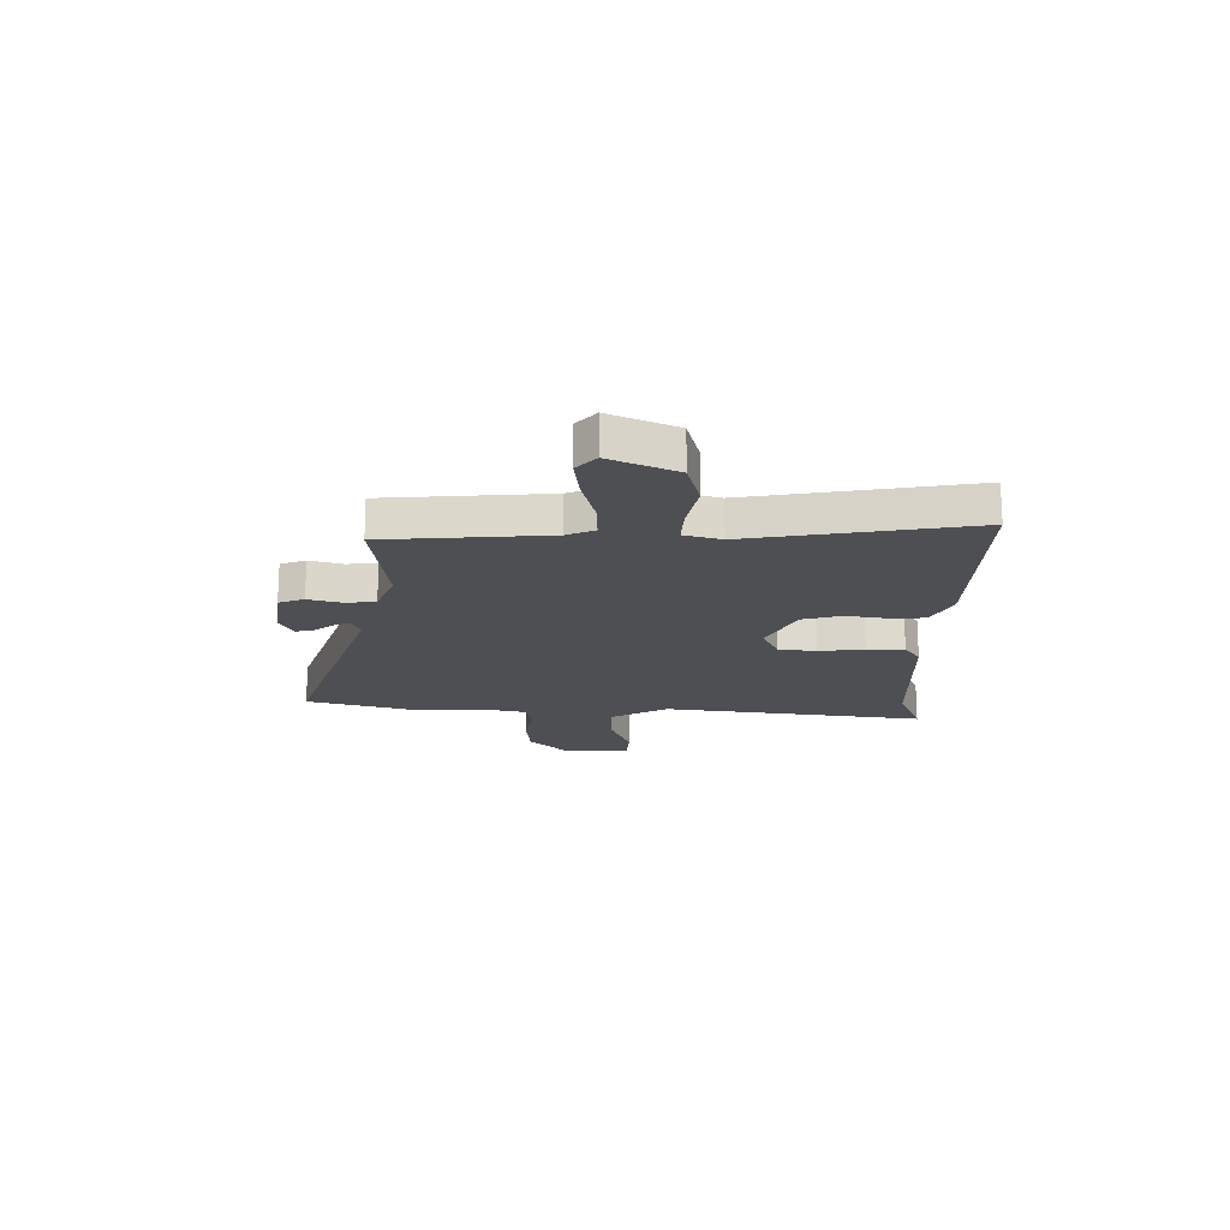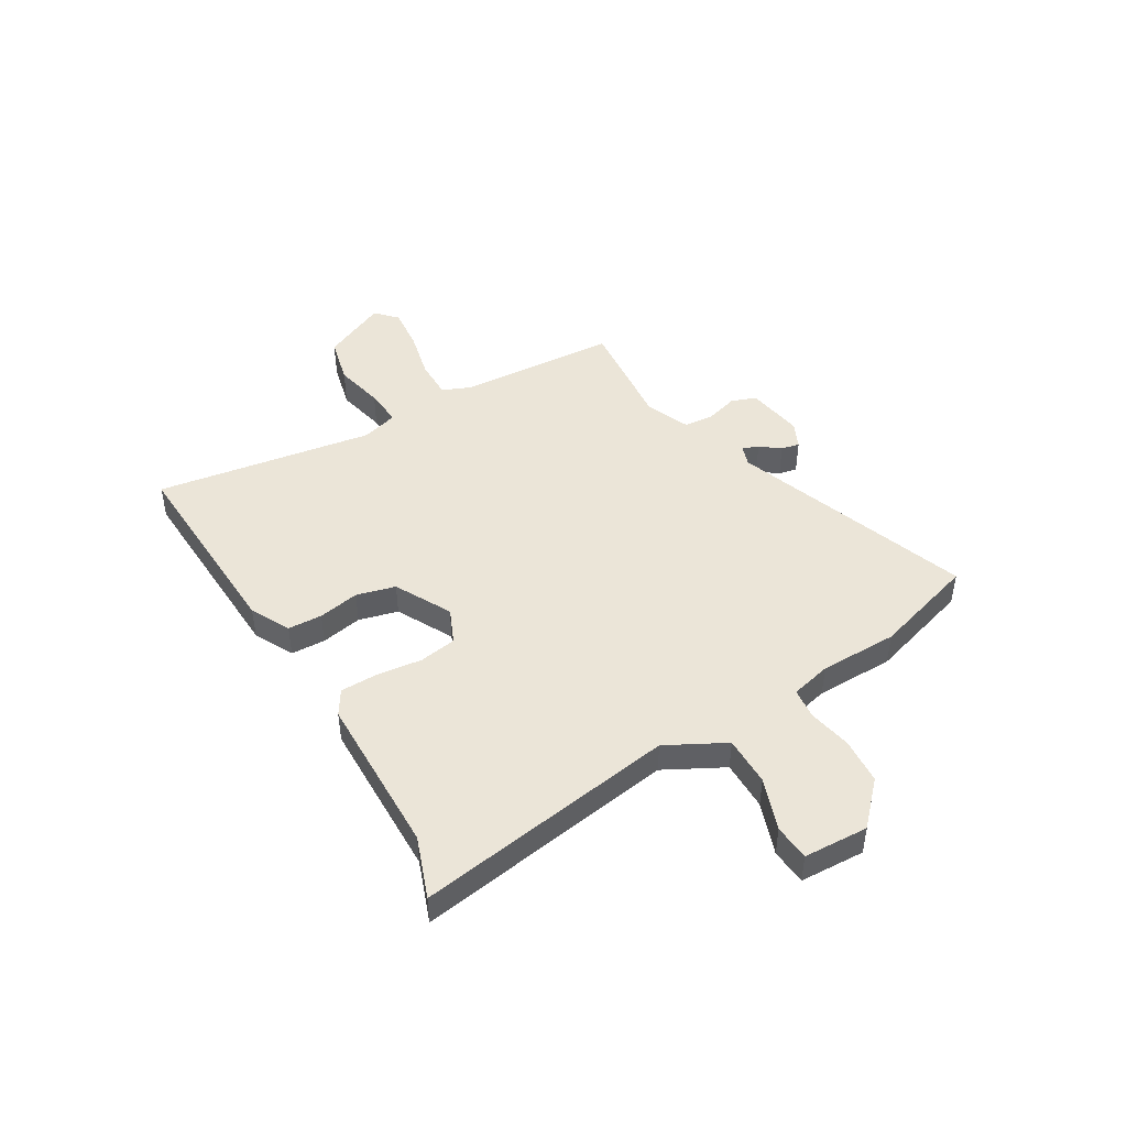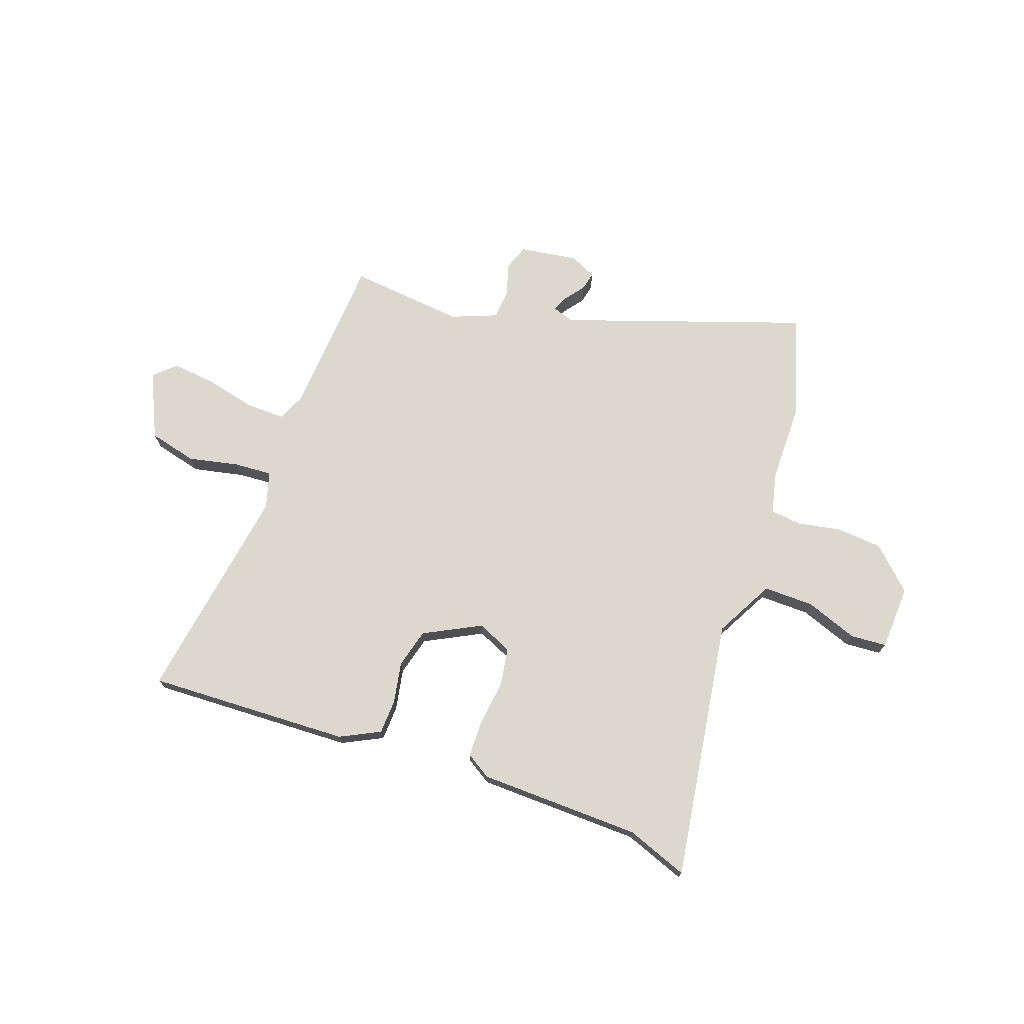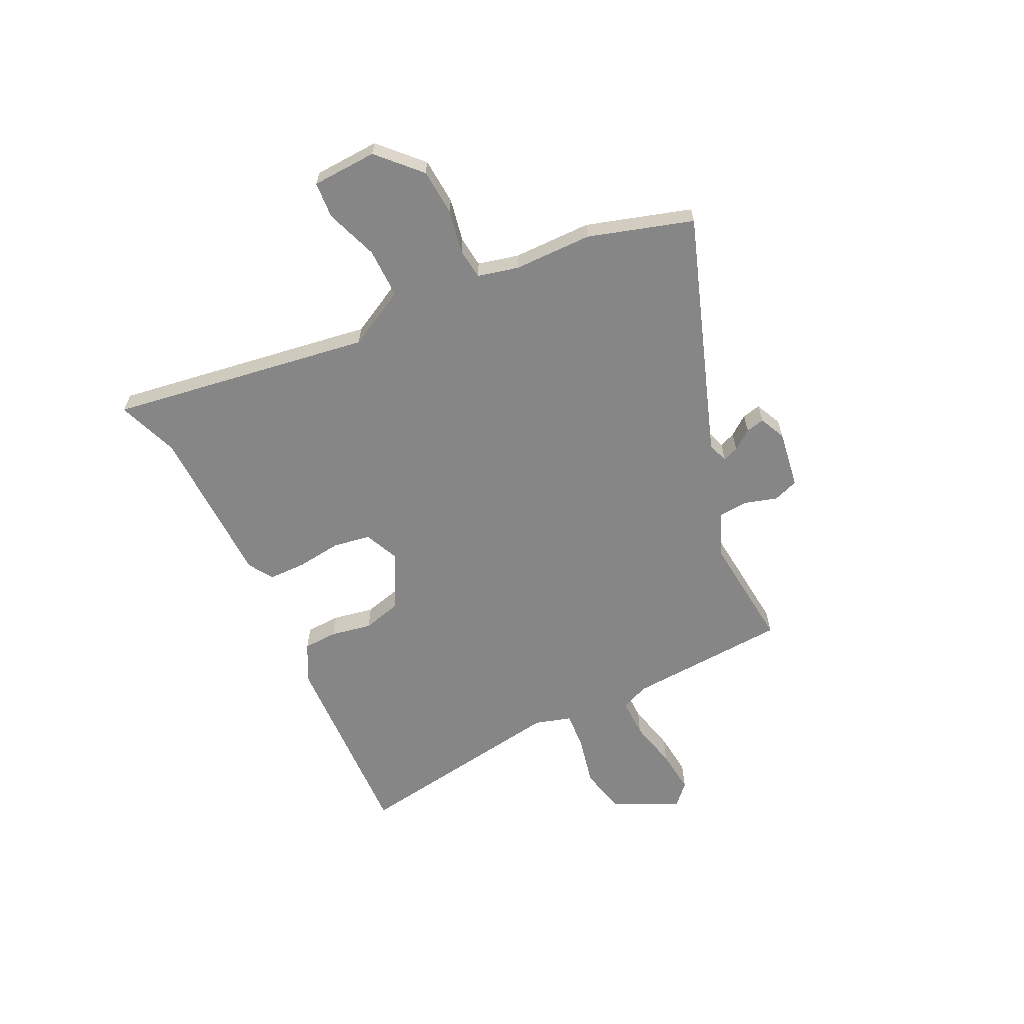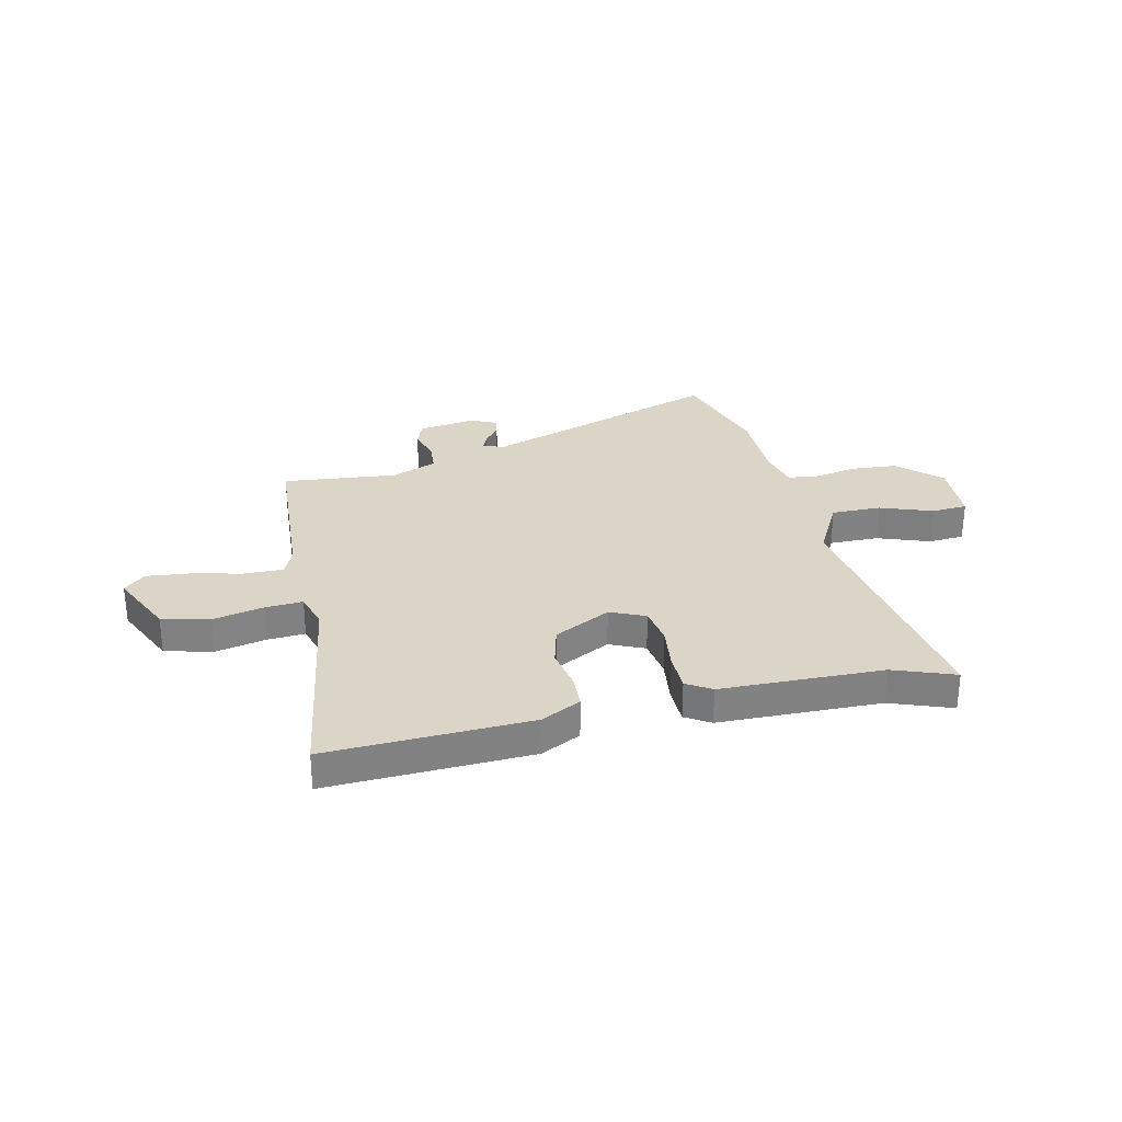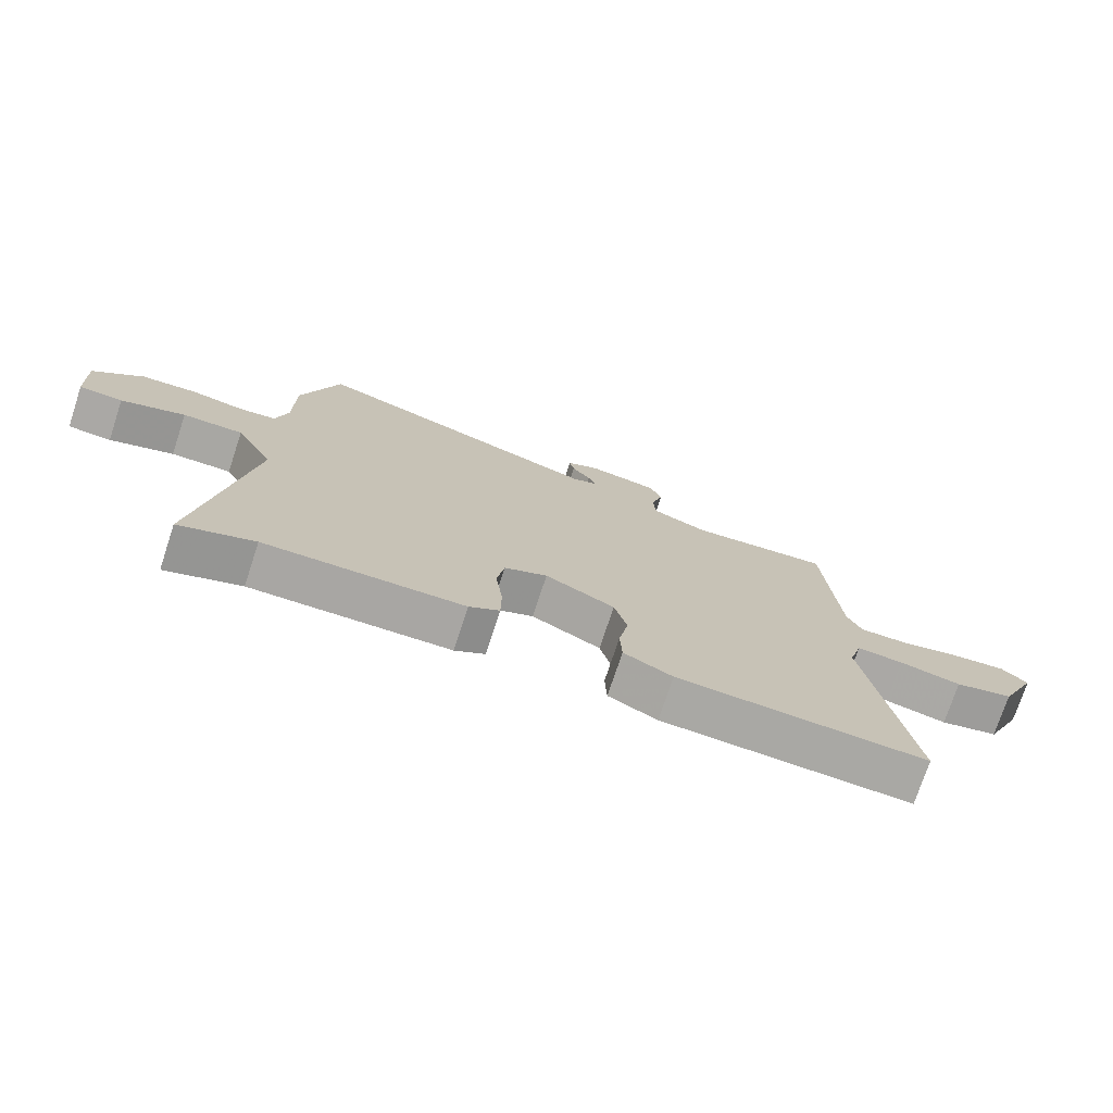
<metadata>
{"format":"obj","ext":"obj","renderer":"f3d","projection":"perspective","resolution":1024,"background":"white","views":[{"elev":-17.9,"azim":90.2,"up":"+Y"},{"elev":45.8,"azim":-120.9,"up":"+Y"},{"elev":72.5,"azim":-160.3,"up":"+Y"},{"elev":-62.1,"azim":-64.3,"up":"+Y"},{"elev":29.5,"azim":167.2,"up":"+Y"},{"elev":-74.6,"azim":-18.3,"up":"+Z"}]}
</metadata>
<code>
v 0.499 0.07 0.476
v 0.519 0.07 0.162
v 0.542 0.07 0.108
v 0.619 0.07 0.109
v 0.716 0.07 0.132
v 0.802 0.07 0.141
v 0.843 0.07 0.103
v 0.784 0.07 -0.024
v 0.691 0.07 -0.047
v 0.593 0.07 -0.026
v 0.519 0.07 -0.021
v 0.498 0.07 -0.092
v 0.565 0.07 -0.518
v 0.171 0.07 -0.502
v 0.094 0.07 -0.463
v 0.091 0.07 -0.396
v 0.106 0.07 -0.316
v 0.086 0.07 -0.24
v -0.024 0.07 -0.183
v -0.092 0.07 -0.213
v -0.104 0.07 -0.286
v -0.093 0.07 -0.374
v -0.094 0.07 -0.447
v -0.142 0.07 -0.477
v -0.457 0.07 -0.484
v -0.576 0.07 -0.528
v -0.499 0.07 -0.02
v -0.56 0.07 0.094
v -0.657 0.07 0.093
v -0.759 0.07 0.056
v -0.829 0.07 0.061
v -0.835 0.07 0.187
v -0.756 0.07 0.263
v -0.666 0.07 0.27
v -0.582 0.07 0.254
v -0.522 0.07 0.261
v -0.503 0.07 0.34
v -0.502 0.07 0.492
v -0.441 0.07 0.694
v 0.028 0.07 0.533
v 0.069 0.07 0.547
v 0.056 0.07 0.578
v 0.027 0.07 0.616
v 0.019 0.07 0.652
v 0.07 0.07 0.676
v 0.183 0.07 0.659
v 0.201 0.07 0.61
v 0.182 0.07 0.546
v 0.187 0.07 0.488
v 0.275 0.07 0.453
v 0.499 0 0.476
v 0.519 0 0.162
v 0.542 0 0.108
v 0.619 0 0.109
v 0.716 0 0.132
v 0.802 0 0.141
v 0.843 0 0.103
v 0.784 0 -0.024
v 0.691 0 -0.047
v 0.593 0 -0.026
v 0.519 0 -0.021
v 0.498 0 -0.092
v 0.565 0 -0.518
v 0.171 0 -0.502
v 0.094 0 -0.463
v 0.091 0 -0.396
v 0.106 0 -0.316
v 0.086 0 -0.24
v -0.024 0 -0.183
v -0.092 0 -0.213
v -0.104 0 -0.286
v -0.093 0 -0.374
v -0.094 0 -0.447
v -0.142 0 -0.477
v -0.457 0 -0.484
v -0.576 0 -0.528
v -0.499 0 -0.02
v -0.56 0 0.094
v -0.657 0 0.093
v -0.759 0 0.056
v -0.829 0 0.061
v -0.835 0 0.187
v -0.756 0 0.263
v -0.666 0 0.27
v -0.582 0 0.254
v -0.522 0 0.261
v -0.503 0 0.34
v -0.502 0 0.492
v -0.441 0 0.694
v 0.028 0 0.533
v 0.069 0 0.547
v 0.056 0 0.578
v 0.027 0 0.616
v 0.019 0 0.652
v 0.07 0 0.676
v 0.183 0 0.659
v 0.201 0 0.61
v 0.182 0 0.546
v 0.187 0 0.488
v 0.275 0 0.453
f 45 46 47 48
f 45 48 49
f 42 43 44 45
f 41 42 45 49
f 40 41 49
f 37 38 39 40
f 36 37 40 49
f 32 33 34 35
f 32 35 36
f 29 30 31 32
f 28 29 32 36
f 27 28 36 49
f 25 26 27 49
f 21 22 23 24
f 20 21 24 25
f 14 15 16 17
f 12 13 14 17
f 11 12 17 18
f 7 8 9 10
f 7 10 11
f 4 5 6 7
f 3 4 7 11
f 2 3 11 18
f 50 1 2 18
f 20 25 49 50
f 19 20 50
f 18 19 50
f 98 97 96 95
f 99 98 95
f 95 94 93 92
f 99 95 92 91
f 99 91 90
f 90 89 88 87
f 99 90 87 86
f 85 84 83 82
f 86 85 82
f 82 81 80 79
f 86 82 79 78
f 99 86 78 77
f 99 77 76 75
f 74 73 72 71
f 75 74 71 70
f 67 66 65 64
f 67 64 63 62
f 68 67 62 61
f 60 59 58 57
f 61 60 57
f 57 56 55 54
f 61 57 54 53
f 68 61 53 52
f 68 52 51 100
f 100 99 75 70
f 100 70 69
f 100 69 68
f 1 51 52 2
f 2 52 53 3
f 3 53 54 4
f 4 54 55 5
f 5 55 56 6
f 6 56 57 7
f 7 57 58 8
f 8 58 59 9
f 9 59 60 10
f 10 60 61 11
f 11 61 62 12
f 12 62 63 13
f 13 63 64 14
f 14 64 65 15
f 15 65 66 16
f 16 66 67 17
f 17 67 68 18
f 18 68 69 19
f 19 69 70 20
f 20 70 71 21
f 21 71 72 22
f 22 72 73 23
f 23 73 74 24
f 24 74 75 25
f 25 75 76 26
f 26 76 77 27
f 27 77 78 28
f 28 78 79 29
f 29 79 80 30
f 30 80 81 31
f 31 81 82 32
f 32 82 83 33
f 33 83 84 34
f 34 84 85 35
f 35 85 86 36
f 36 86 87 37
f 37 87 88 38
f 38 88 89 39
f 39 89 90 40
f 40 90 91 41
f 41 91 92 42
f 42 92 93 43
f 43 93 94 44
f 44 94 95 45
f 45 95 96 46
f 46 96 97 47
f 47 97 98 48
f 48 98 99 49
f 49 99 100 50
f 50 100 51 1

</code>
